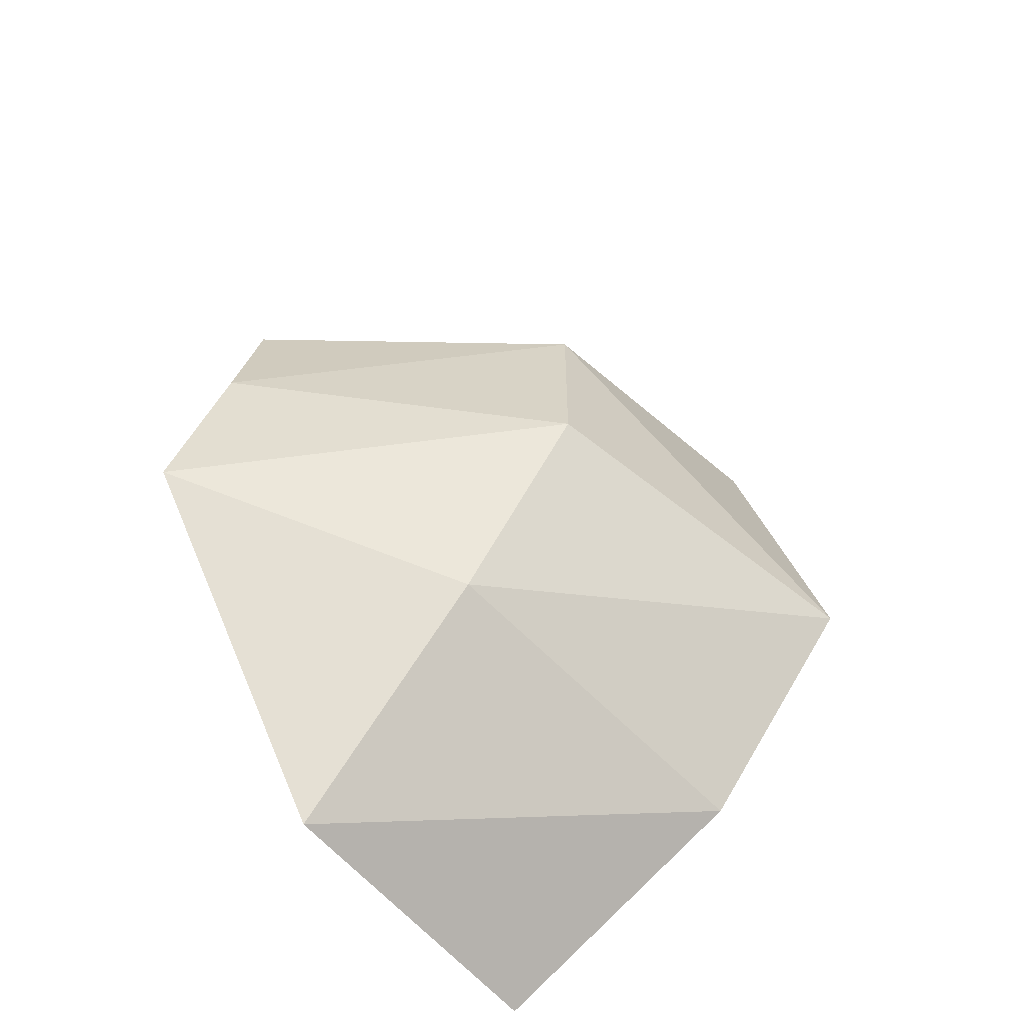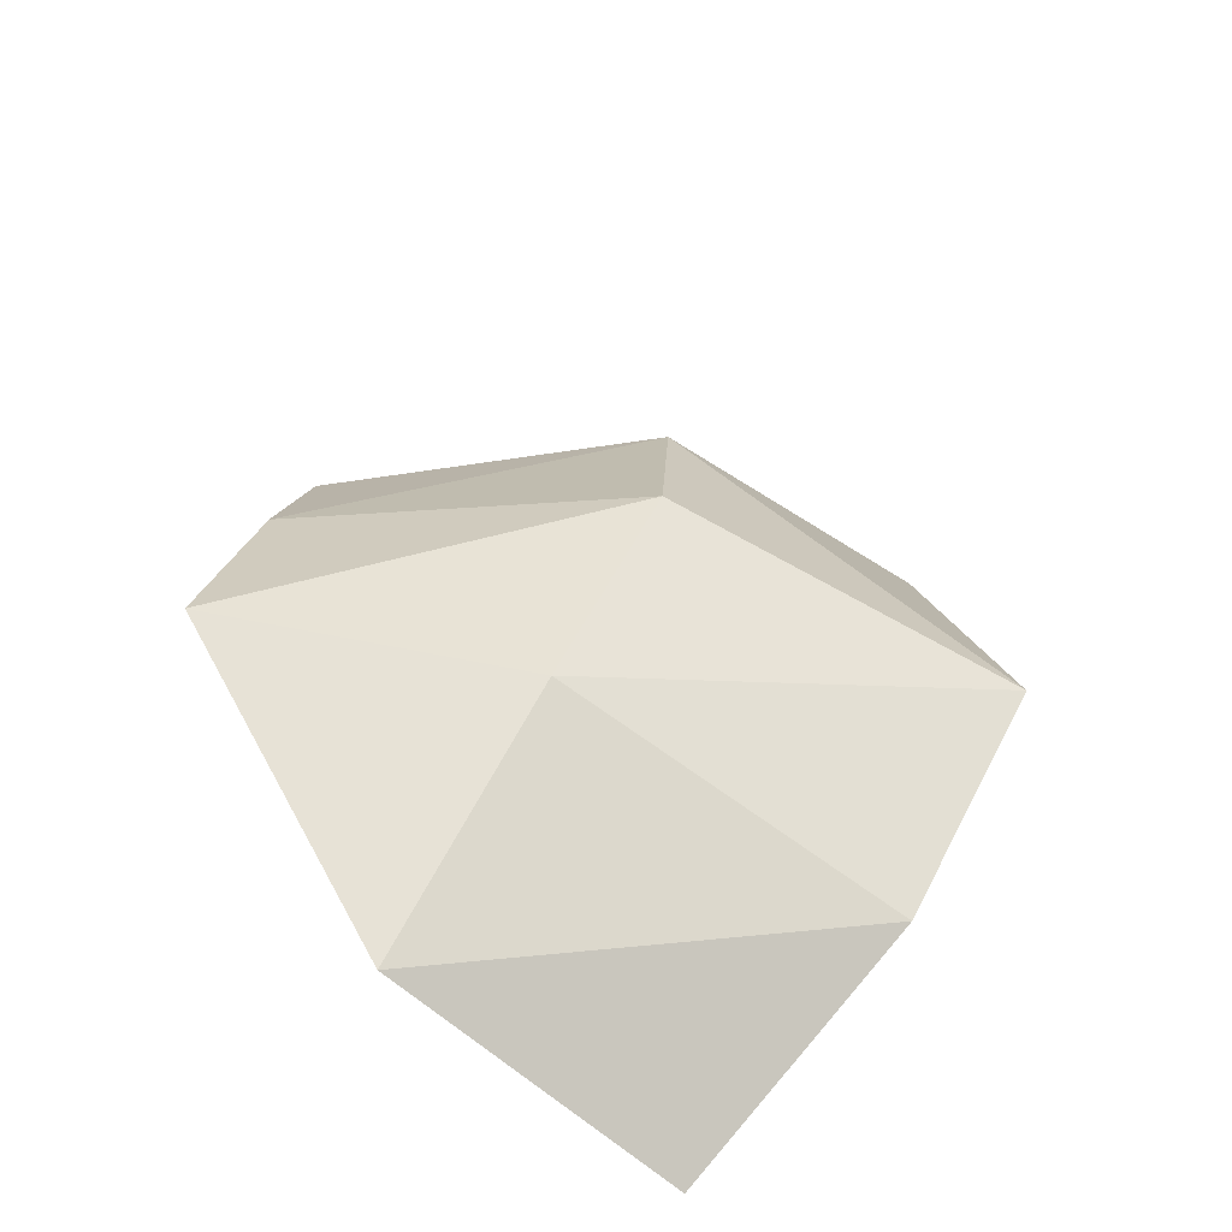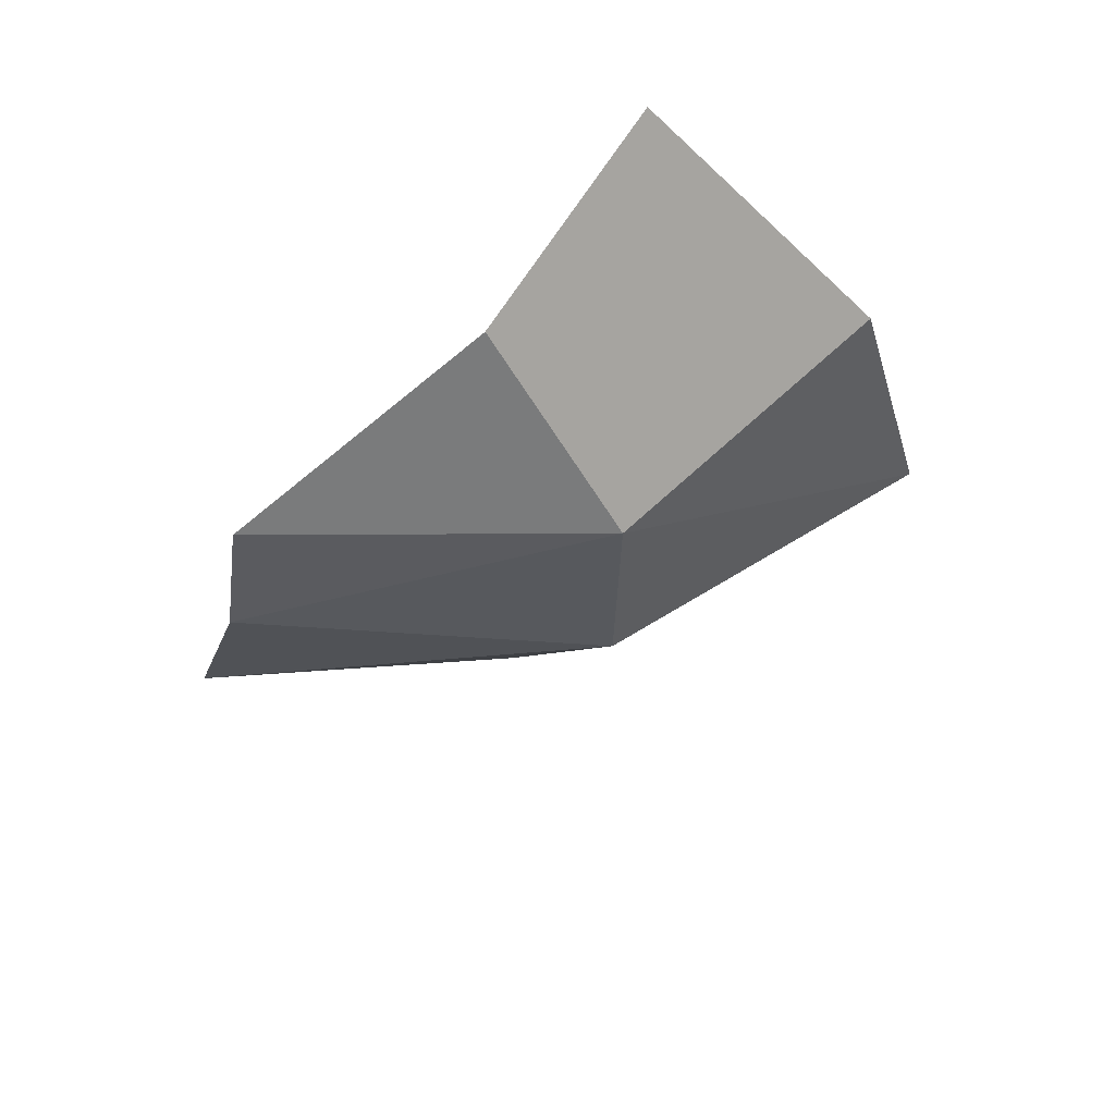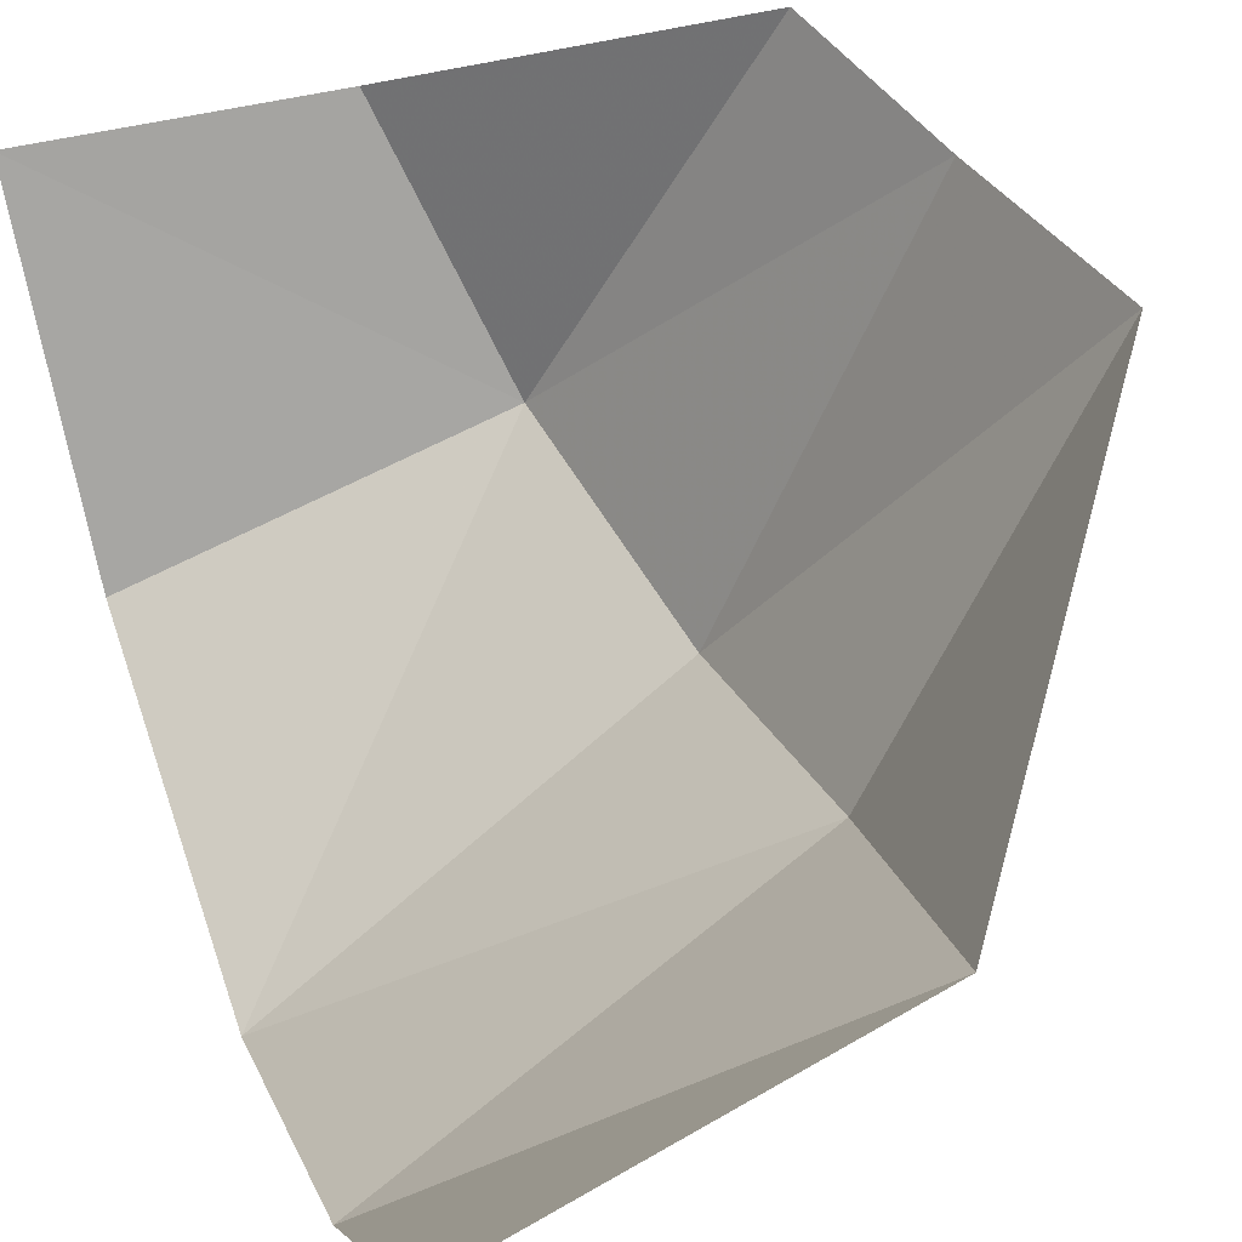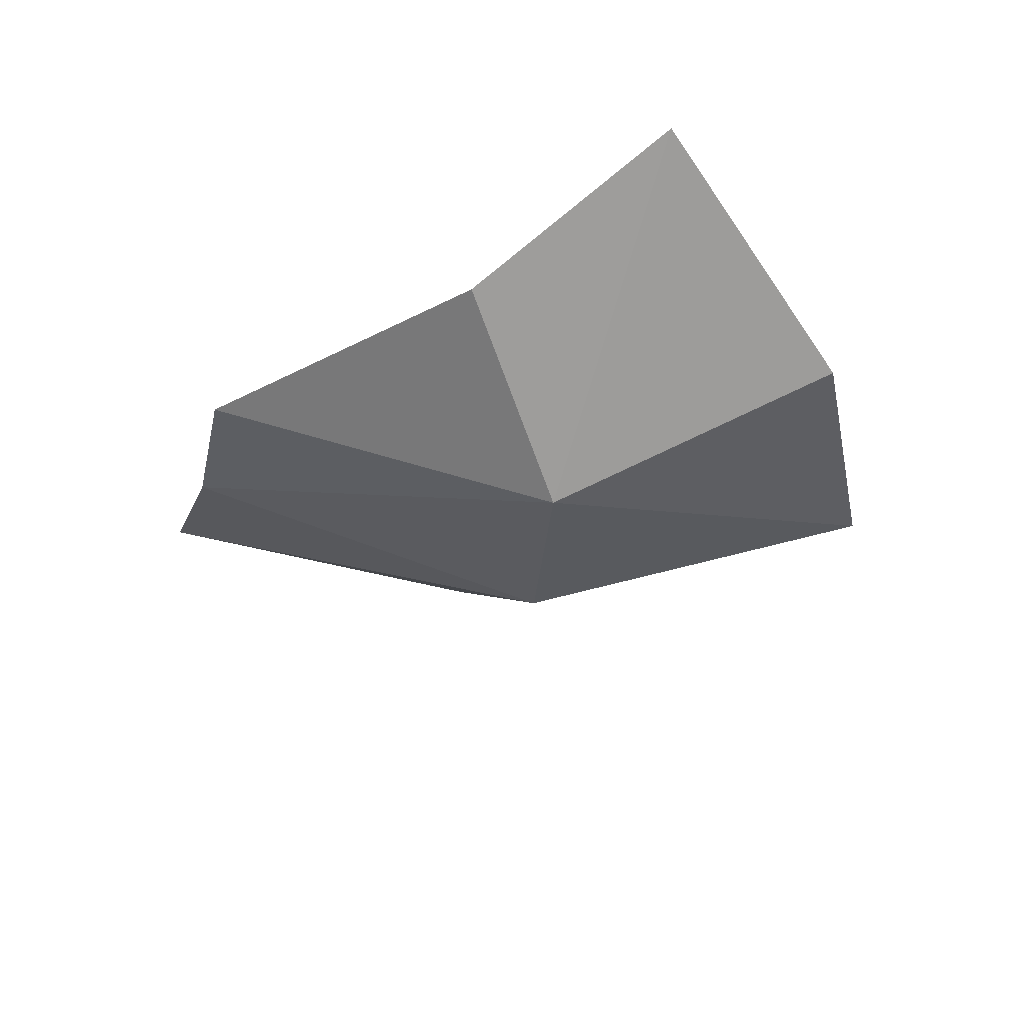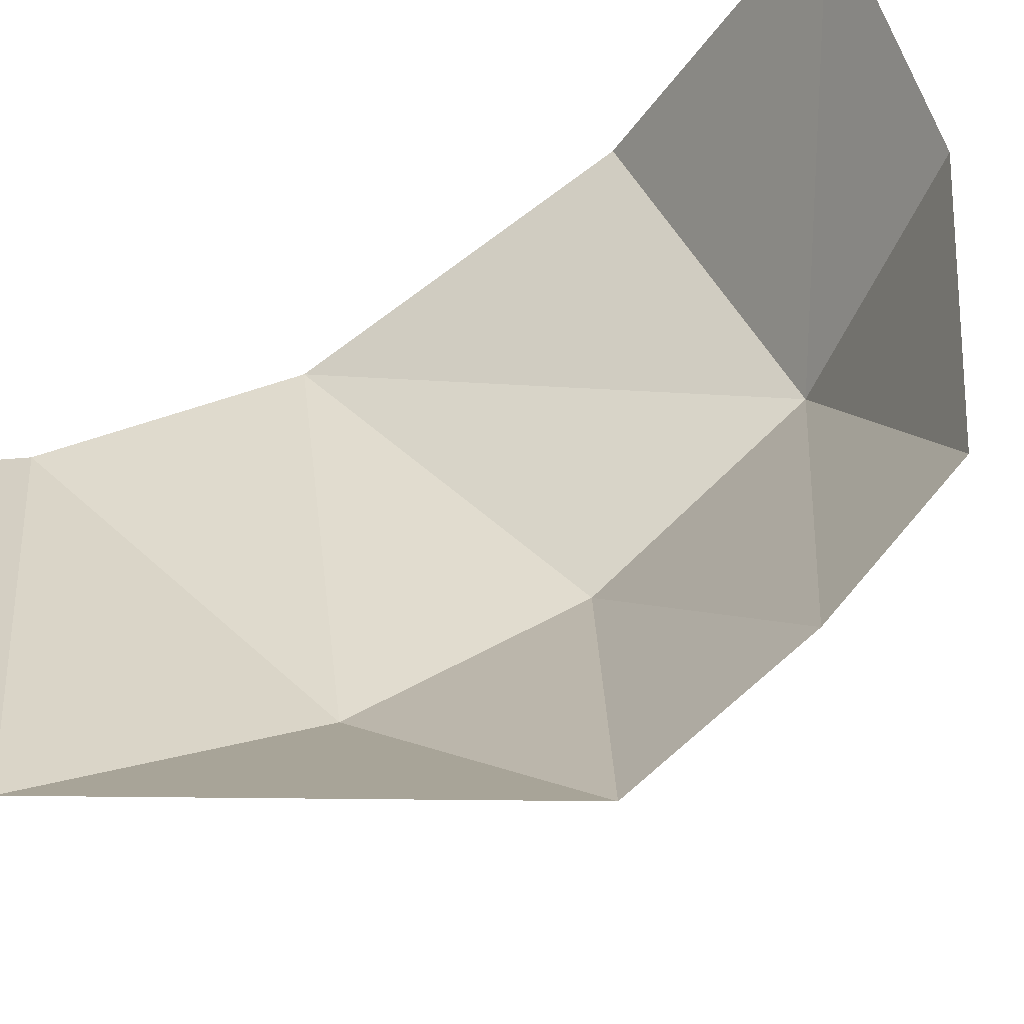
<metadata>
{"format":"obj","ext":"obj","renderer":"f3d","projection":"perspective","resolution":1024,"background":"white","views":[{"elev":-51.2,"azim":115.1,"up":"+Y"},{"elev":-60.7,"azim":125.6,"up":"+Y"},{"elev":72.3,"azim":118.9,"up":"+Y"},{"elev":51.9,"azim":-19.4,"up":"+Z"},{"elev":72.1,"azim":135.3,"up":"+Y"},{"elev":72.1,"azim":57.7,"up":"+Z"}]}
</metadata>
<code>
v 0.1845 -2.115 -0.6676
v 0.2036 -1.977 -0.7803
v 0.3217 -1.919 -0.6263
v 0.2036 -1.977 -0.7803
v 0.1845 -2.115 -0.6676
v 0 -2.025 -0.8618
v 0 -2.135 -0.7164
v 0 -2.025 -0.8618
v 0.1845 -2.115 -0.6676
v 0.2036 -1.977 -0.7803
v 0.1986 -1.845 -0.8482
v 0.3217 -1.919 -0.6263
v 0.1986 -1.845 -0.8482
v 0.3019 -1.812 -0.6503
v 0.3217 -1.919 -0.6263
v 0 -2.025 -0.8618
v 0 -1.884 -0.9536
v 0.2036 -1.977 -0.7803
v 0 -1.884 -0.9536
v 0.1986 -1.845 -0.8482
v 0.2036 -1.977 -0.7803
v 0.1986 -1.845 -0.8482
v 0.1738 -1.713 -0.8376
v 0.3019 -1.812 -0.6503
v 0.1738 -1.713 -0.8376
v 0.2745 -1.724 -0.6499
v 0.3019 -1.812 -0.6503
v 0 -1.884 -0.9536
v 0 -1.703 -0.8995
v 0.1738 -1.713 -0.8376
v 0.1738 -1.713 -0.8376
v 0.1986 -1.845 -0.8482
v 0 -1.884 -0.9536
v 0.1738 -1.713 -0.8376
v 0 -1.703 -0.8995
v 0 -1.593 -0.7543
v 0.1386 -1.625 -0.7351
v 0.1738 -1.713 -0.8376
v 0.1386 -1.625 -0.7351
v 0.2745 -1.724 -0.6499
g mesh6829799
f 1 2 3
f 4 5 6
f 7 8 9
f 10 11 12
f 13 14 15
f 16 17 18
f 19 20 21
f 22 23 24
f 25 26 27
f 28 29 30
f 31 32 33
f 34 35 36
f 36 37 34
f 38 39 40

</code>
